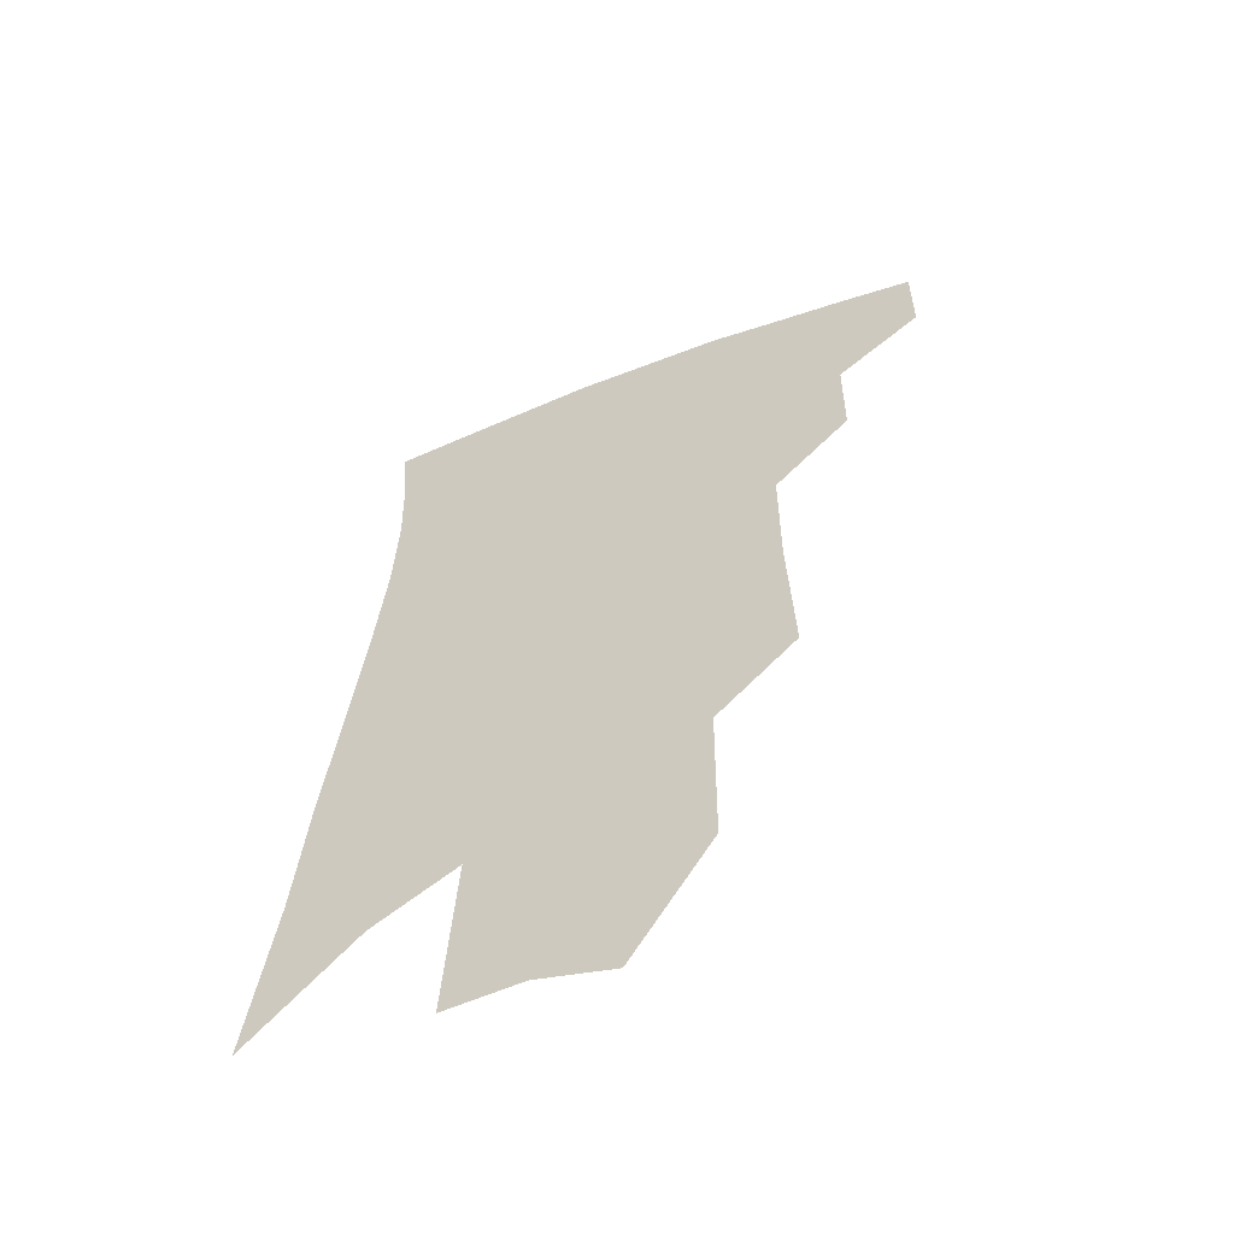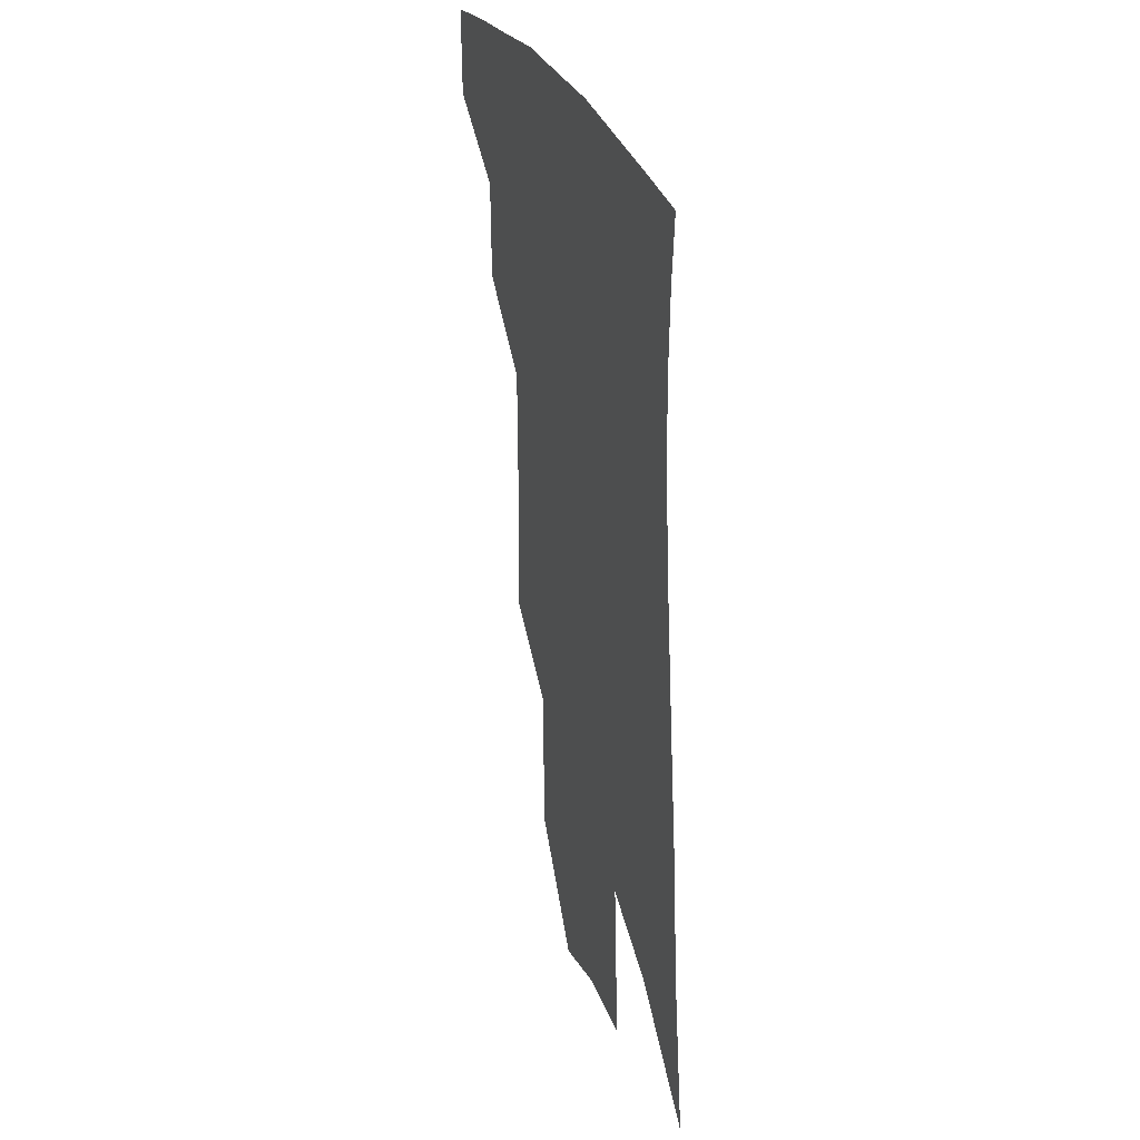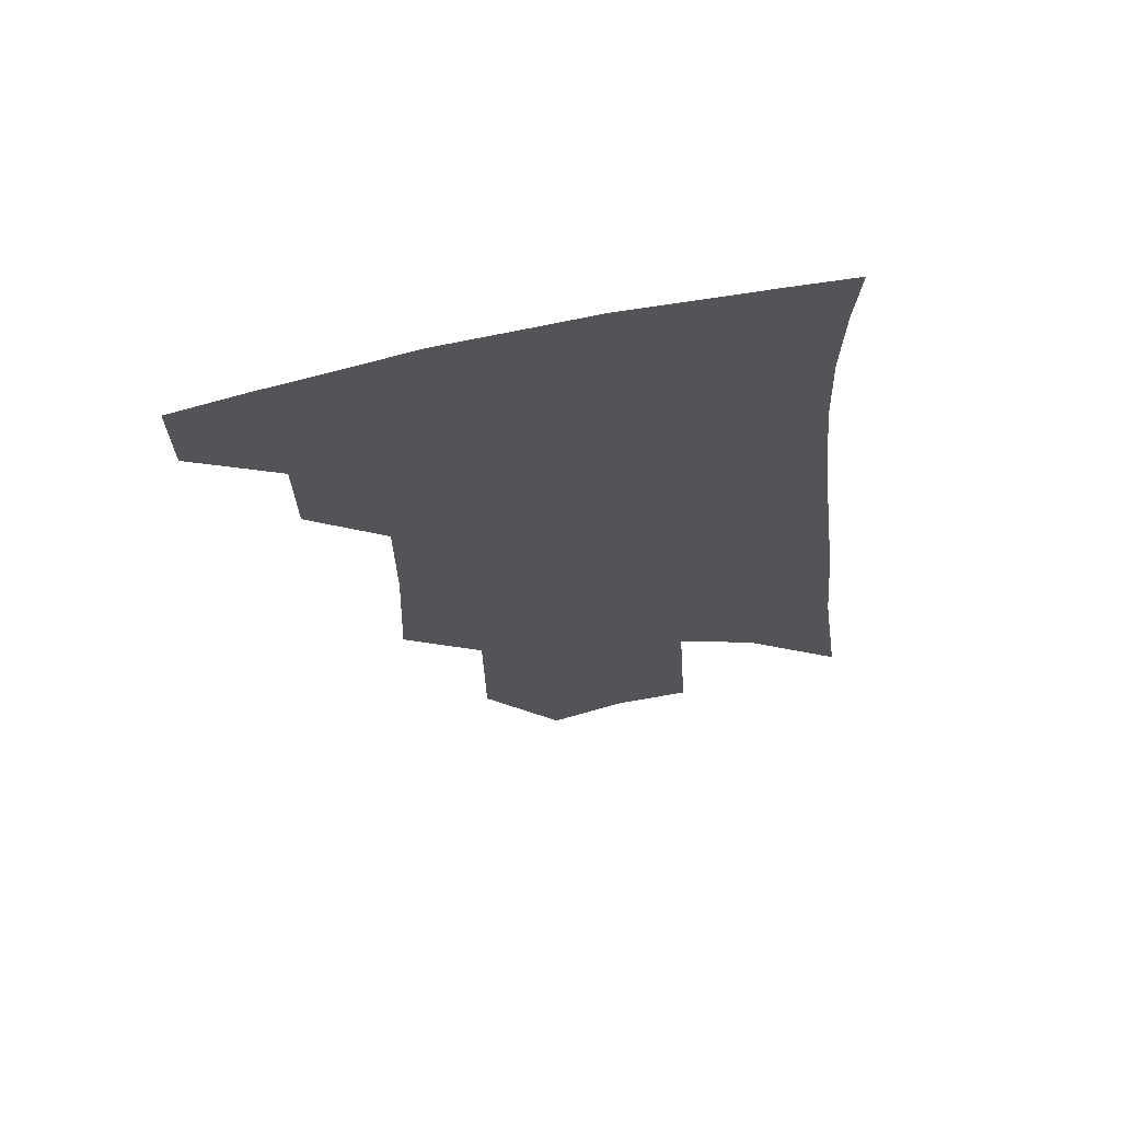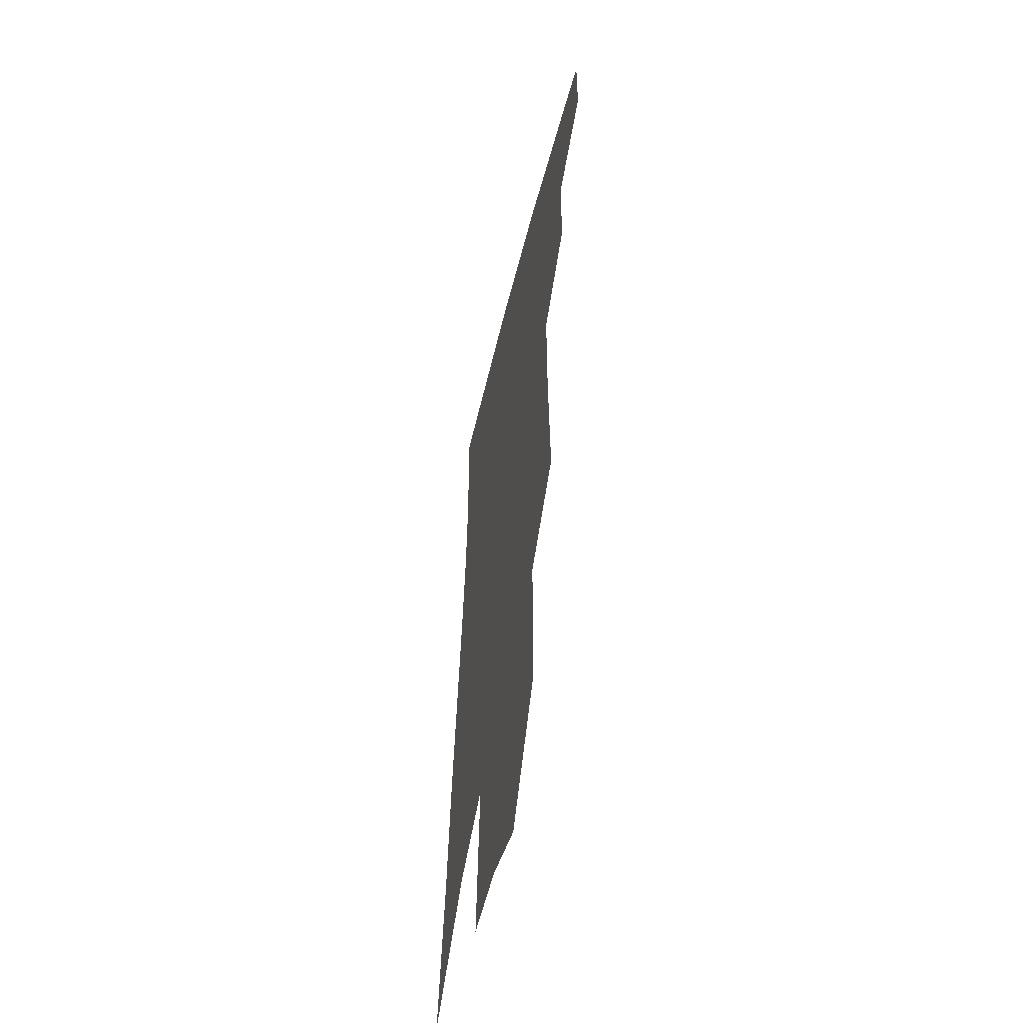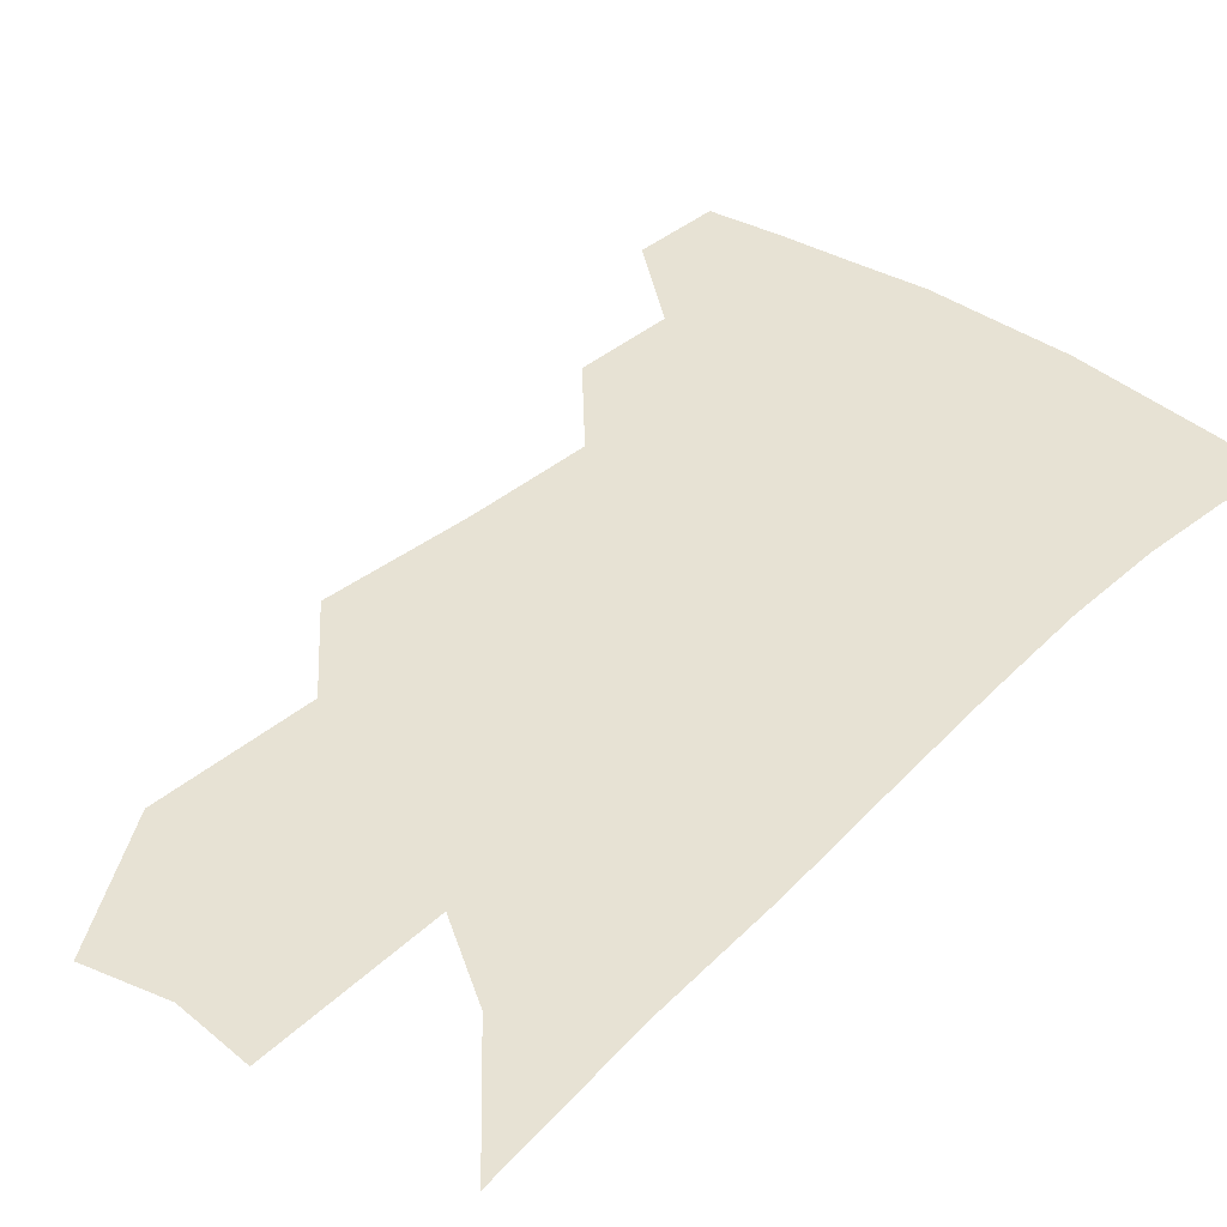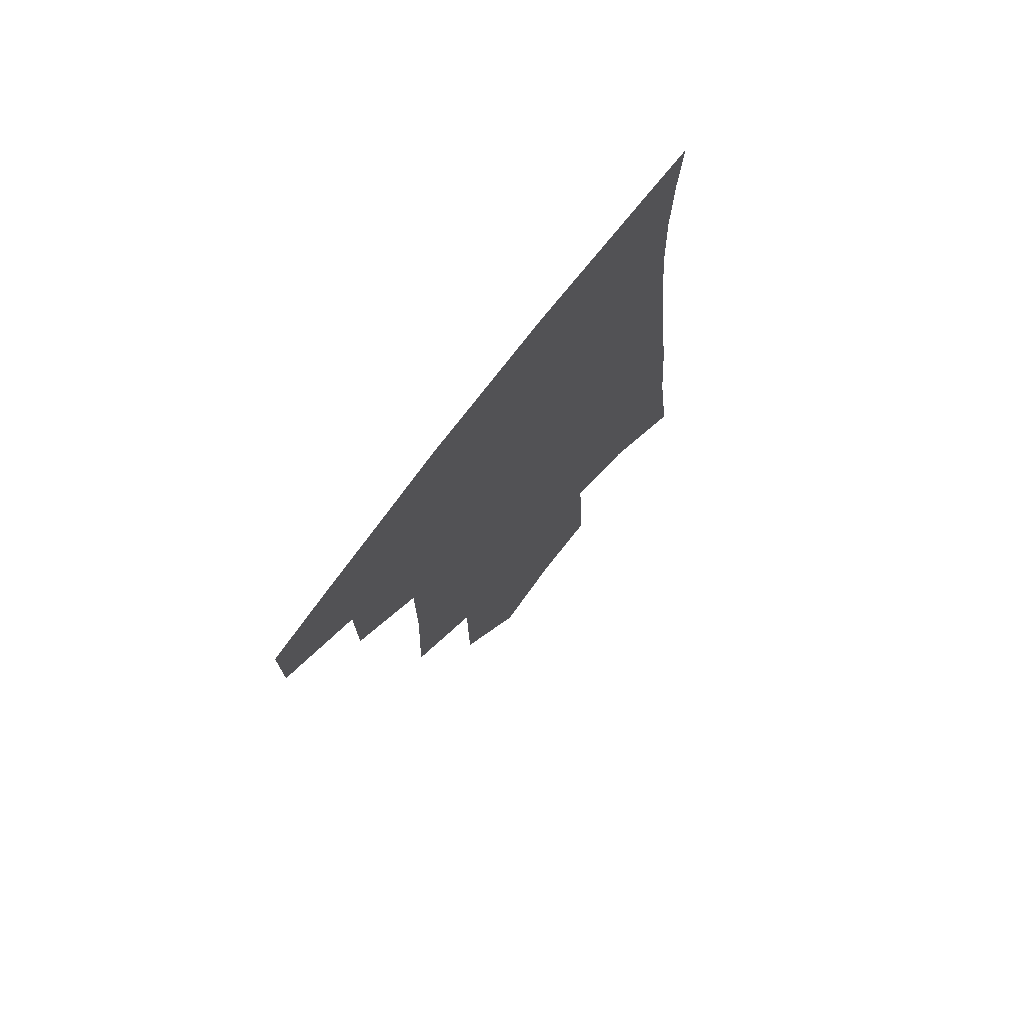
<metadata>
{"format":"obj","ext":"obj","renderer":"f3d","projection":"perspective","resolution":1024,"background":"white","views":[{"elev":-59.0,"azim":-156.7,"up":"+Y"},{"elev":33.5,"azim":70.8,"up":"+Y"},{"elev":67.8,"azim":-10.6,"up":"+Y"},{"elev":-54.9,"azim":-103.4,"up":"+Y"},{"elev":40.0,"azim":44.4,"up":"+Z"},{"elev":74.4,"azim":-51.9,"up":"+Y"}]}
</metadata>
<code>
v 483.5 375.8 0
v 483.3 402.4 0
v 510.2 326.3 0
v 509.8 356.9 0
v 509.5 384.6 0
v 505.3 407 0
v 532.1 219.1 0
v 533.9 265 0
v 533.8 303.6 0
v 535.7 341.2 0
v 534.6 366.6 0
v 531.5 388.5 0
v 527.8 410.8 0
v 557.3 146.9 0
v 556.9 196.2 0
v 558 245.8 0
v 556.7 280.3 0
v 556.8 316.8 0
v 556.7 345.6 0
v 556.3 370.9 0
v 553.6 391.8 0
v 549.9 414.8 0
v 581.9 108.6 0
v 581.3 168.5 0
v 580.3 217.5 0
v 578.9 254 0
v 577.9 290.5 0
v 577.7 323.6 0
v 577.2 349.1 0
v 576.8 372.6 0
v 575.6 393.8 0
v 573.2 416 0
v 605.3 115.7 0
v 603.1 174.8 0
v 601 218.4 0
v 599.2 258.9 0
v 598 294.3 0
v 597.4 325.7 0
v 597.4 351.2 0
v 597.5 374.1 0
v 597.4 394.9 0
v 595.3 417.3 0
v 628.8 115.2 0
v 625.4 170.9 0
v 622 218 0
v 619.5 258.3 0
v 617.9 292.2 0
v 617.1 322.8 0
v 616.8 351.4 0
v 617.5 374.6 0
v 618.3 395.3 0
v 618.4 416.2 0
v 650.7 157 0
v 644.9 208.4 0
v 642.2 247.5 0
v 639.1 285.2 0
v 636.9 319.1 0
v 636.6 347.4 0
v 637.2 372.5 0
v 638.8 395.1 0
v 640.1 415.2 0
v 683.4 125.3 0
v 676 179.3 0
v 672.1 221.5 0
v 667 263.2 0
v 662.5 301.6 0
v 659.1 336.5 0
v 657.8 366.6 0
v 658.5 393.4 0
v 660.1 414 0
f 4 5 1
f 1 5 2
f 5 6 2
f 9 10 3
f 3 10 4
f 10 11 4
f 4 11 5
f 11 12 5
f 5 12 6
f 12 13 6
f 15 16 7
f 7 16 8
f 16 17 8
f 8 17 9
f 17 18 9
f 9 18 10
f 18 19 10
f 10 19 11
f 19 20 11
f 11 20 12
f 20 21 12
f 12 21 13
f 21 22 13
f 23 24 14
f 14 24 15
f 24 25 15
f 15 25 16
f 25 26 16
f 16 26 17
f 26 27 17
f 17 27 18
f 27 28 18
f 18 28 19
f 28 29 19
f 19 29 20
f 29 30 20
f 20 30 21
f 30 31 21
f 21 31 22
f 31 32 22
f 23 33 24
f 33 34 24
f 24 34 25
f 34 35 25
f 25 35 26
f 35 36 26
f 26 36 27
f 36 37 27
f 27 37 28
f 37 38 28
f 28 38 29
f 38 39 29
f 29 39 30
f 39 40 30
f 30 40 31
f 40 41 31
f 31 41 32
f 41 42 32
f 33 43 34
f 43 44 34
f 34 44 35
f 44 45 35
f 35 45 36
f 45 46 36
f 36 46 37
f 46 47 37
f 37 47 38
f 47 48 38
f 38 48 39
f 48 49 39
f 39 49 40
f 49 50 40
f 40 50 41
f 50 51 41
f 41 51 42
f 51 52 42
f 44 53 45
f 53 54 45
f 45 54 46
f 54 55 46
f 46 55 47
f 55 56 47
f 47 56 48
f 56 57 48
f 48 57 49
f 57 58 49
f 49 58 50
f 58 59 50
f 50 59 51
f 59 60 51
f 51 60 52
f 60 61 52
f 53 62 54
f 62 63 54
f 54 63 55
f 63 64 55
f 55 64 56
f 64 65 56
f 56 65 57
f 65 66 57
f 57 66 58
f 66 67 58
f 58 67 59
f 67 68 59
f 59 68 60
f 68 69 60
f 60 69 61
f 69 70 61

</code>
